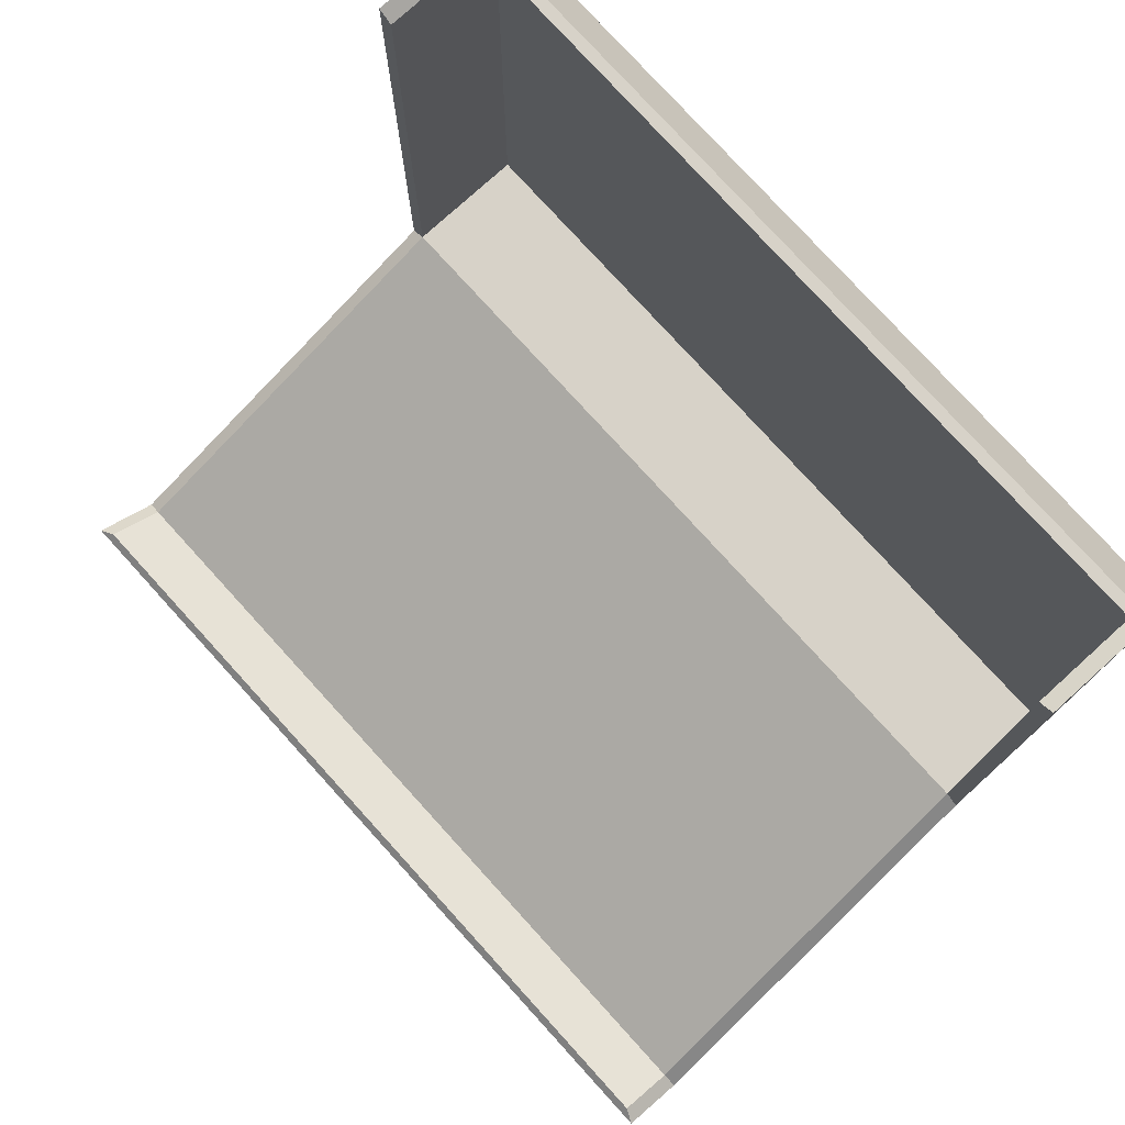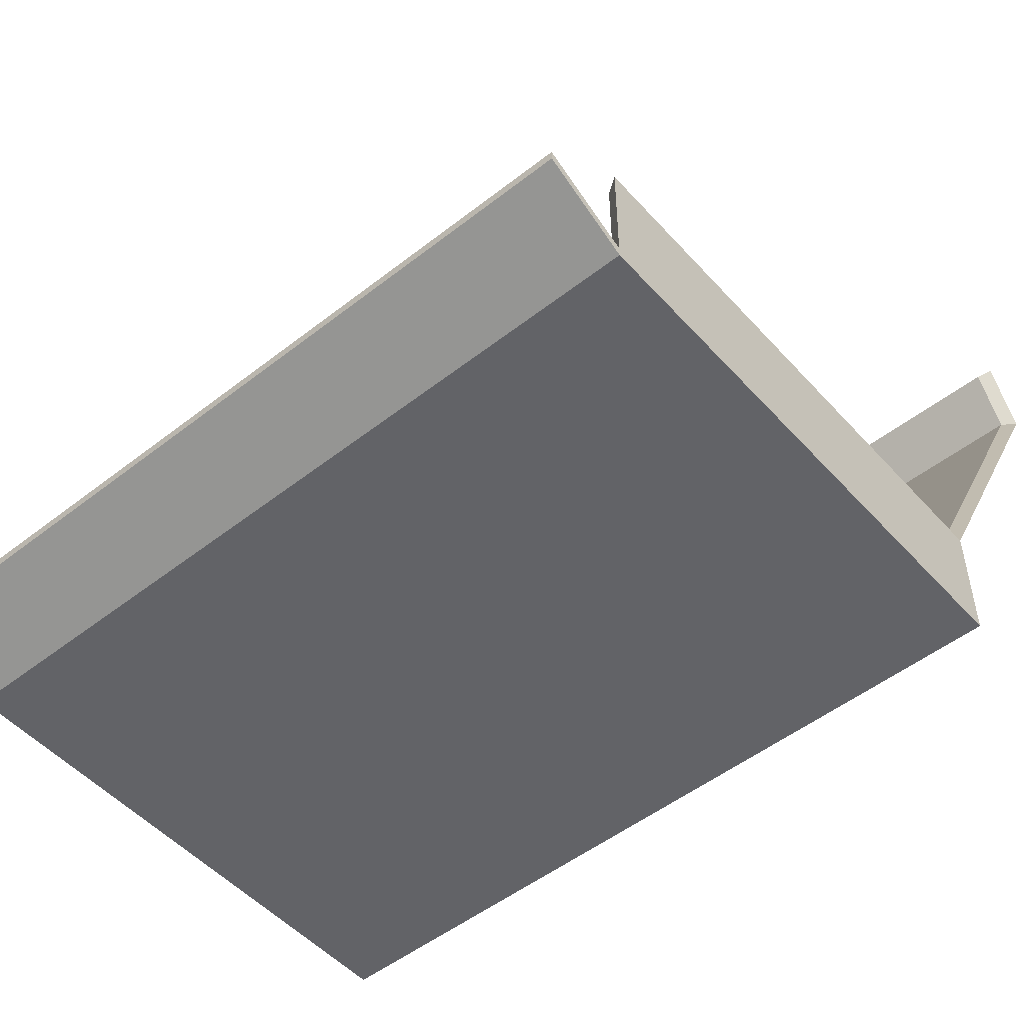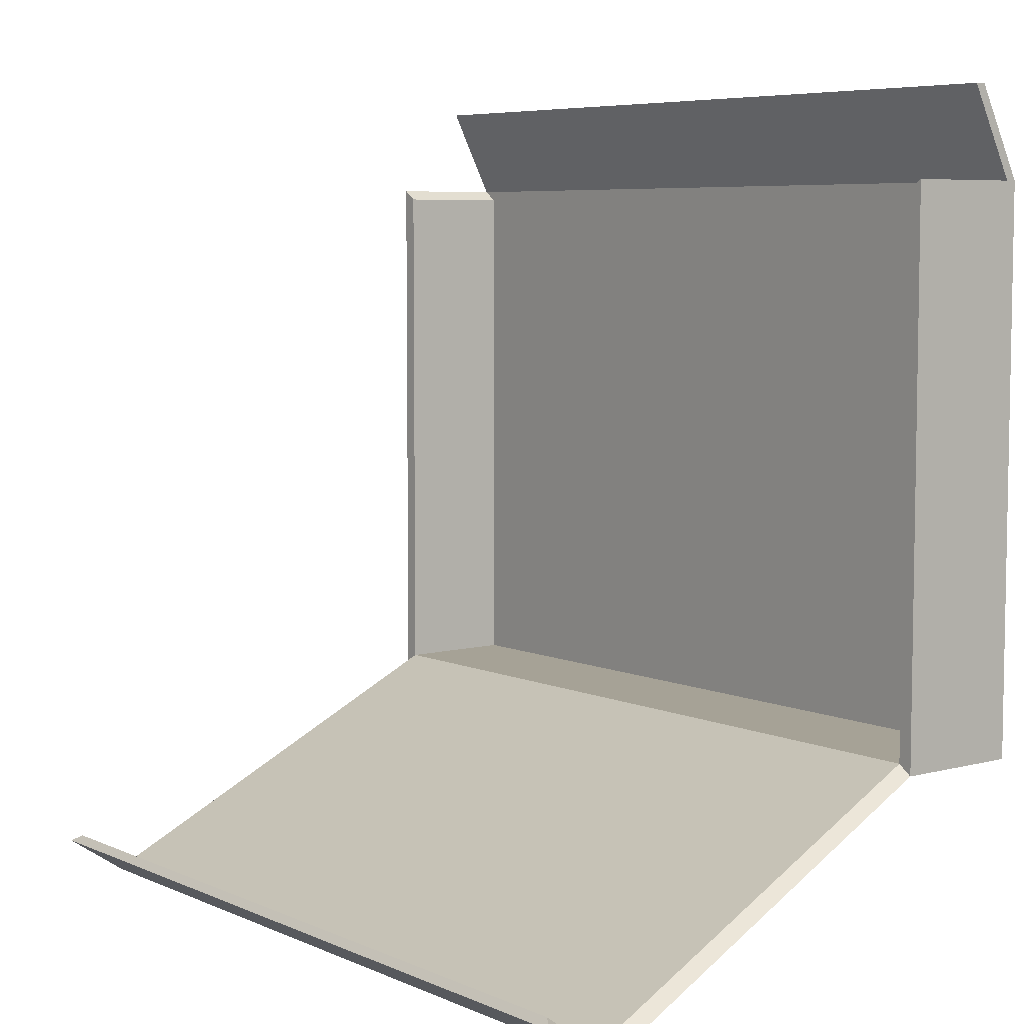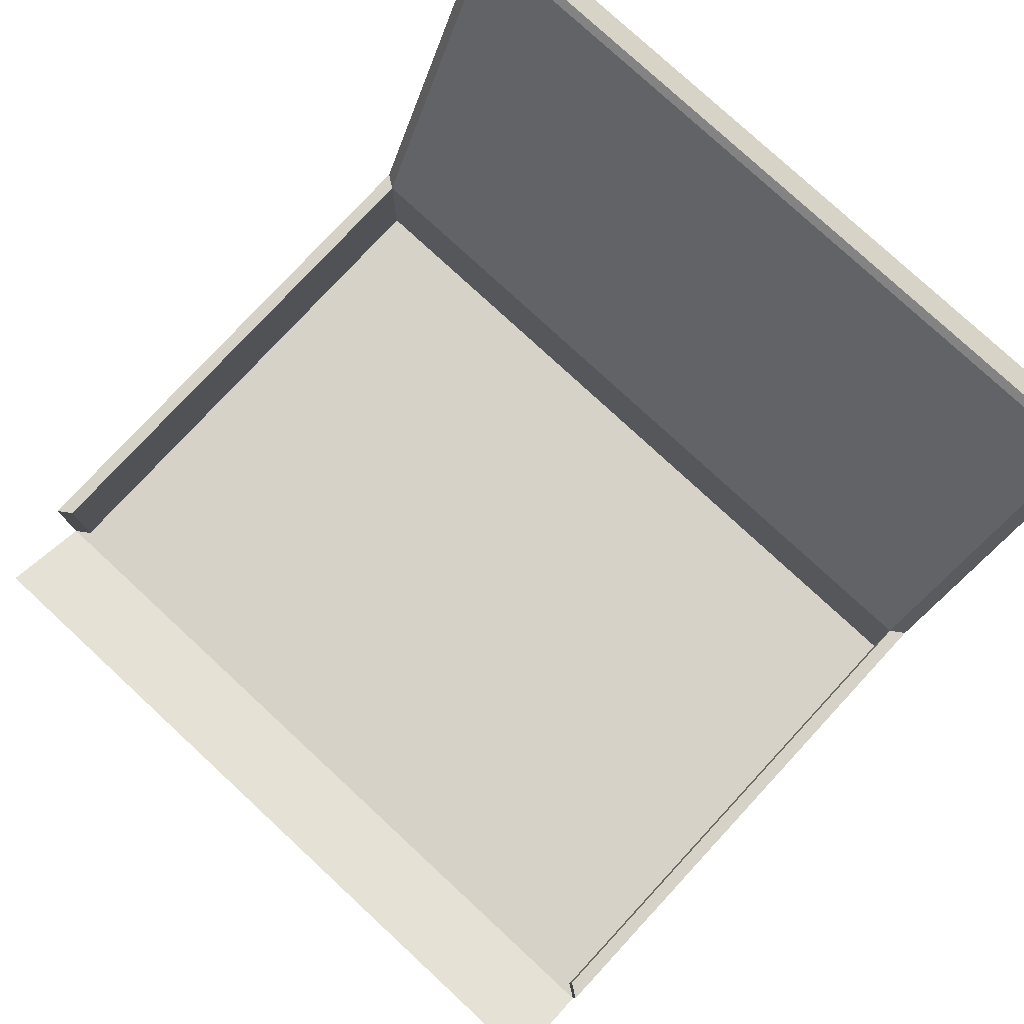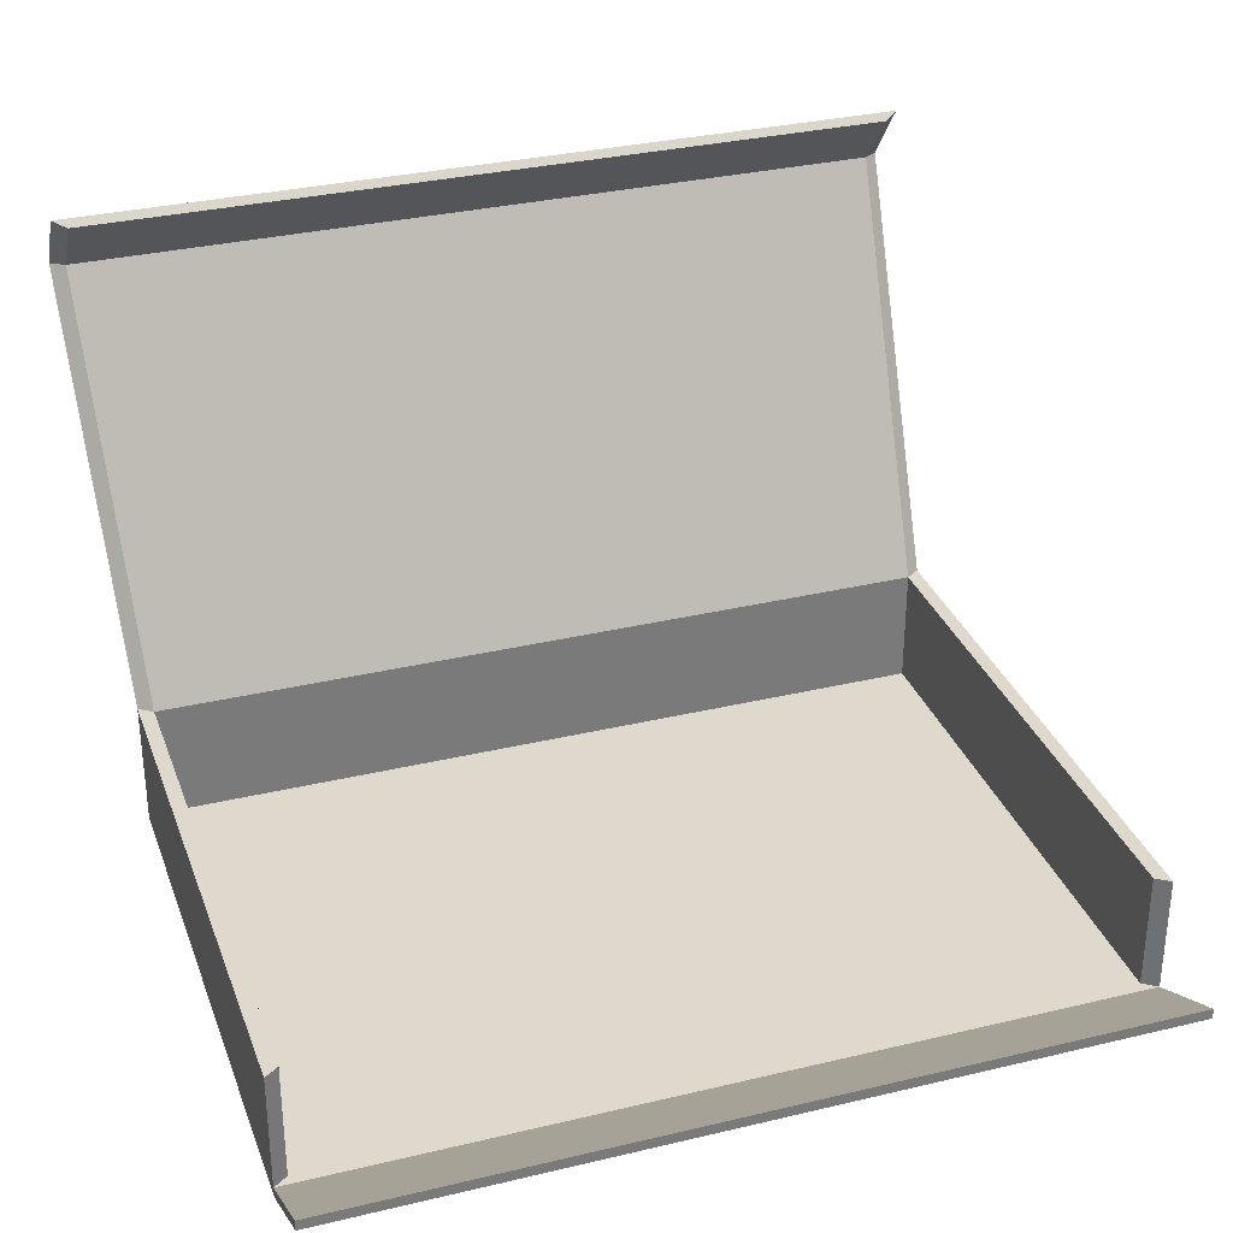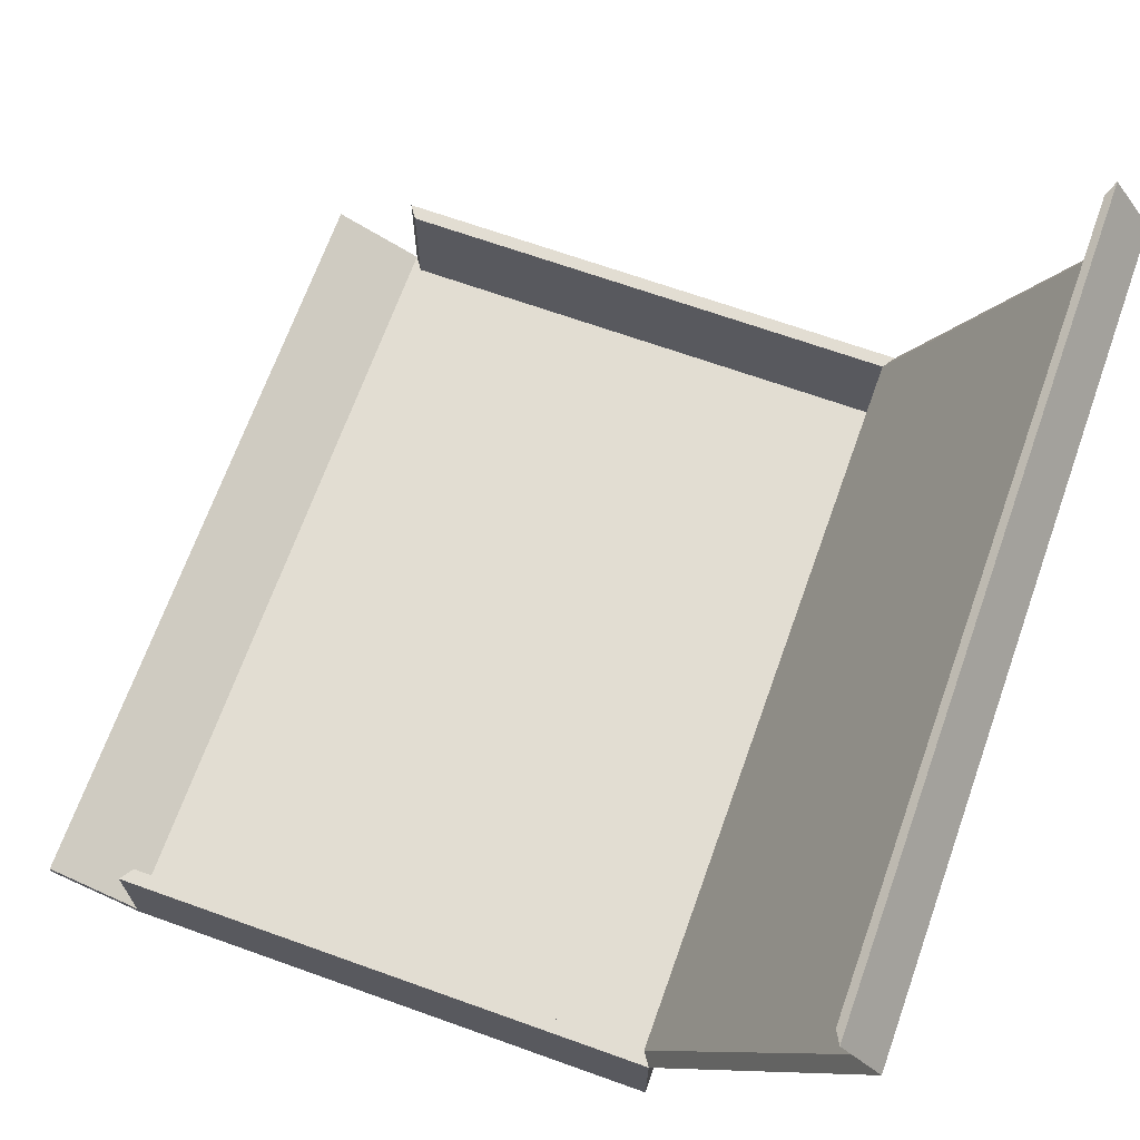
<metadata>
{"format":"obj","ext":"obj","renderer":"f3d","projection":"perspective","resolution":1024,"background":"white","views":[{"elev":77.4,"azim":-132.2,"up":"+Z"},{"elev":-51.0,"azim":40.4,"up":"+Y"},{"elev":6.3,"azim":-127.9,"up":"+Z"},{"elev":78.3,"azim":42.8,"up":"+Y"},{"elev":32.0,"azim":-18.5,"up":"+Y"},{"elev":68.2,"azim":109.7,"up":"+Y"}]}
</metadata>
<code>
g default
v -1.641 -0.06821 4.948
v 8.795 -0.06821 4.948
v -1.641 0.06821 4.948
v 8.795 0.06821 4.948
v -1.641 0.06821 -2.221
v 8.795 0.06821 -2.221
v -1.641 -0.06821 -2.221
v 8.795 -0.06821 -2.221
v -1.458 0.06821 4.822
v 8.612 0.06821 4.822
v 8.612 0.06821 -2.095
v -1.458 0.06821 -2.095
v 8.795 1.589 4.948
v 8.795 1.589 -2.221
v 8.612 1.589 -2.095
v 8.612 1.589 4.822
v -1.641 1.589 -2.221
v -1.458 1.589 -2.095
v -1.641 1.589 4.948
v -1.458 1.589 4.822
v -1.813 6.51 -4.744
v 8.997 6.51 -4.744
v -1.63 6.518 -4.615
v 8.814 6.518 -4.615
v -1.797 7.29 -4.213
v 9.029 7.29 -4.213
v -1.614 7.204 -4.121
v 8.846 7.204 -4.121
v -1.641 0.5137 6.1
v 8.795 0.5137 6.1
v 8.795 0.6502 6.1
v -1.641 0.6502 6.1
g pCube7
f 29 30 31 32
f 9 10 11 12
f 5 6 8 7
f 7 8 2 1
f 2 8 6 4
f 7 1 3 5
f 3 4 10 9
f 13 14 15 16
f 26 25 27 28
f 17 19 20 18
f 4 6 14 13
f 11 10 16 15
f 10 4 13 16
f 6 5 17 14
f 12 11 15 18
f 5 3 19 17
f 3 9 20 19
f 9 12 18 20
f 14 17 21 22
f 17 18 23 21
f 18 15 24 23
f 15 14 22 24
f 22 21 25 26
f 21 23 27 25
f 23 24 28 27
f 24 22 26 28
f 1 2 30 29
f 2 4 31 30
f 4 3 32 31
f 3 1 29 32

</code>
